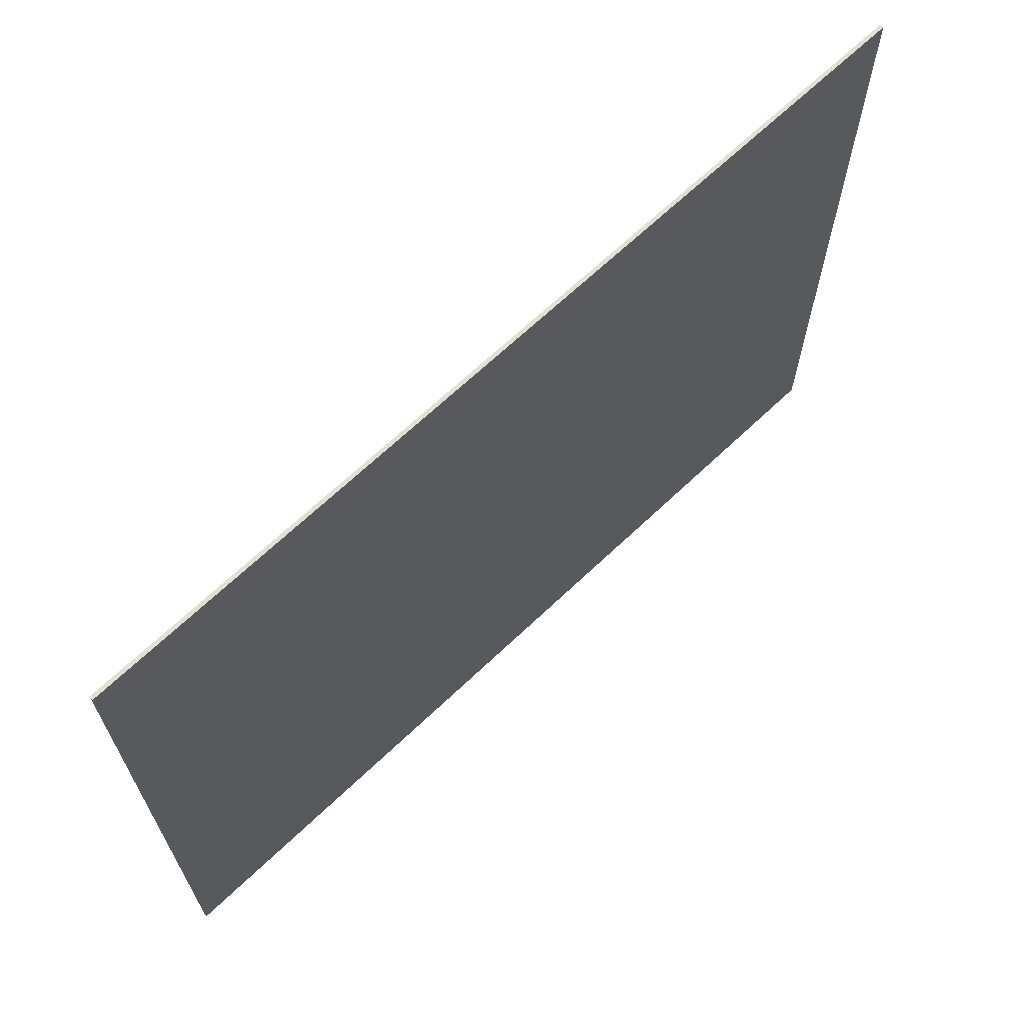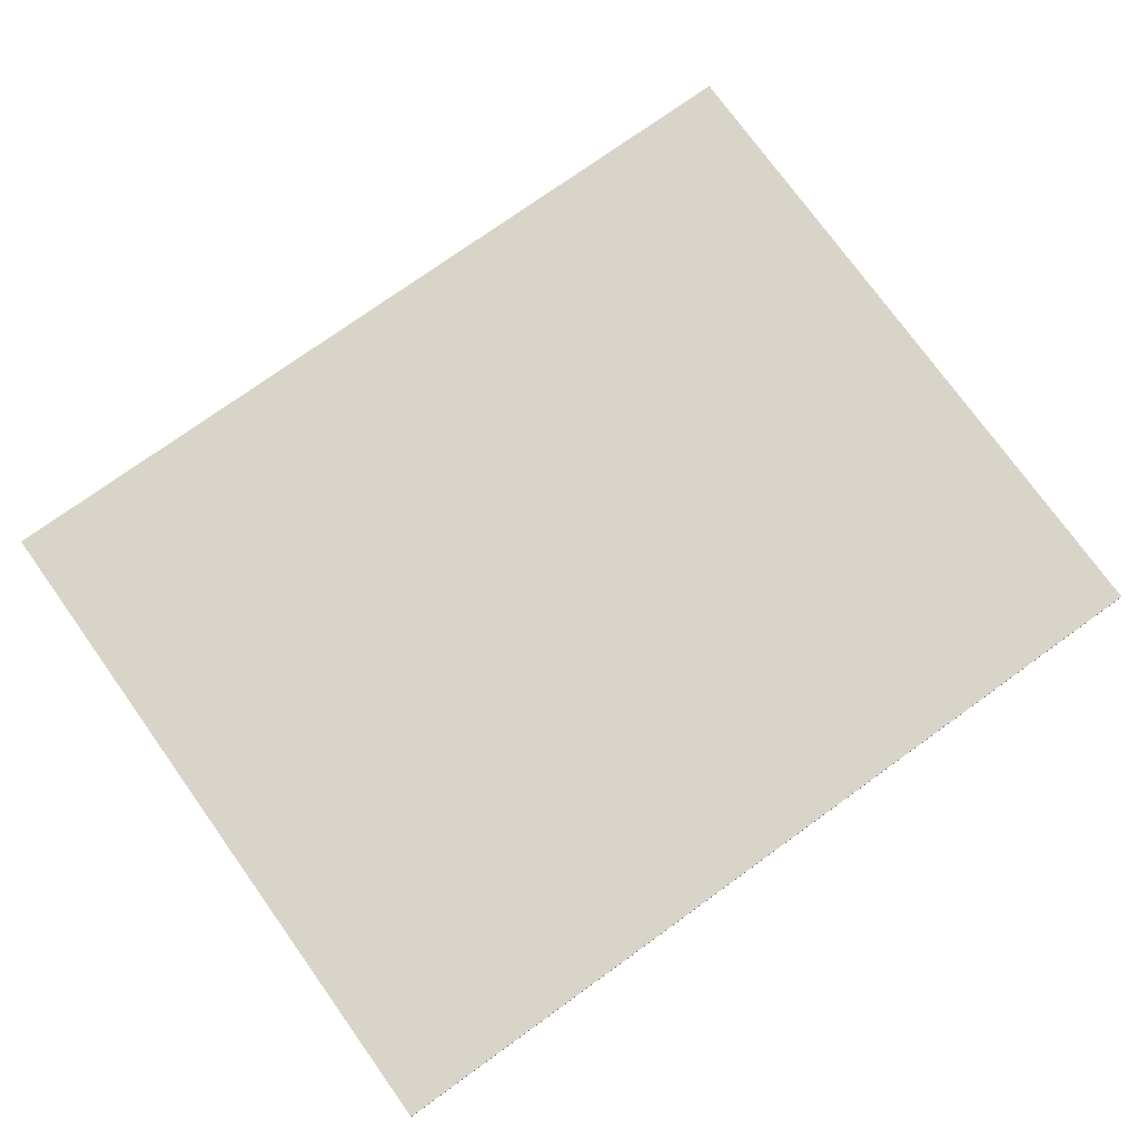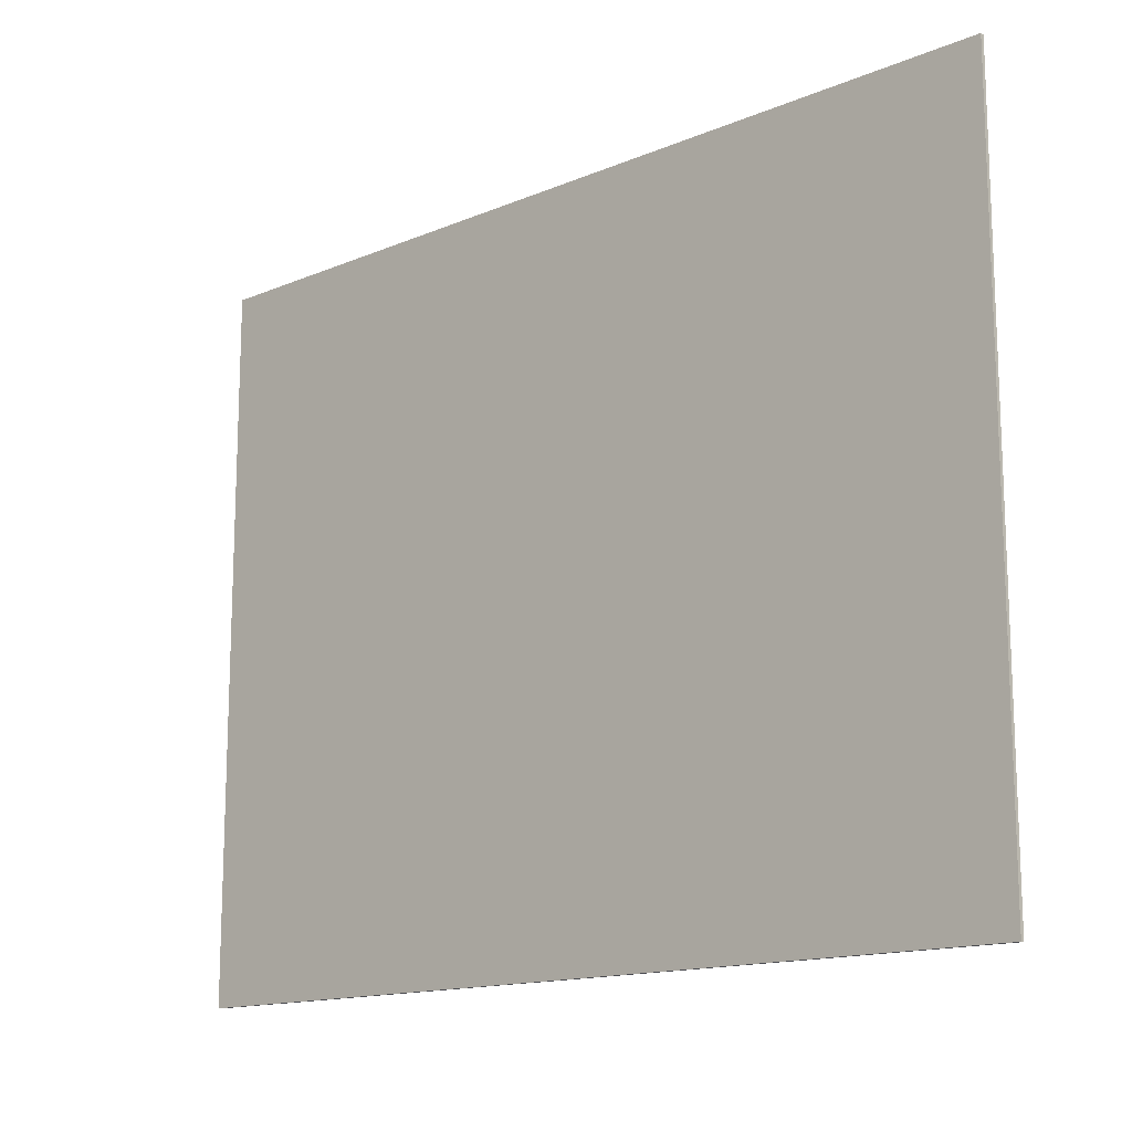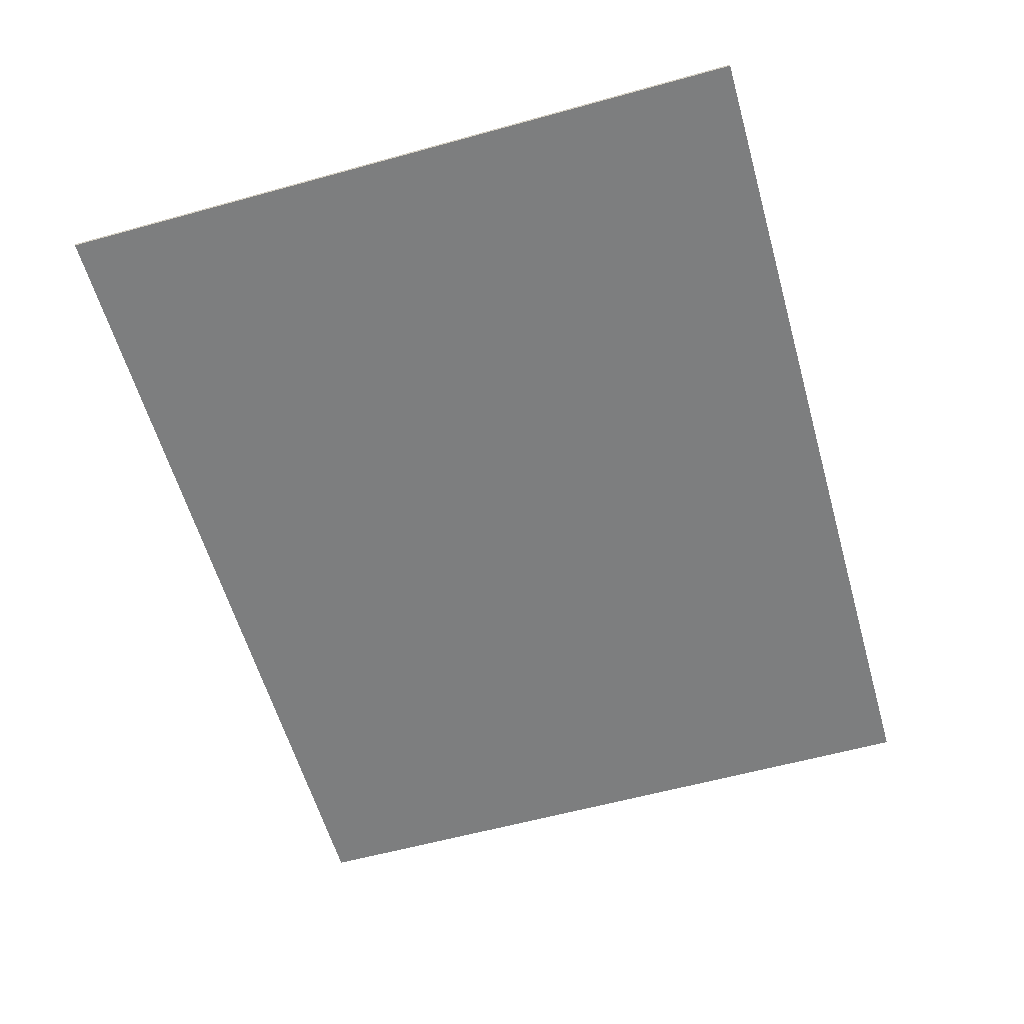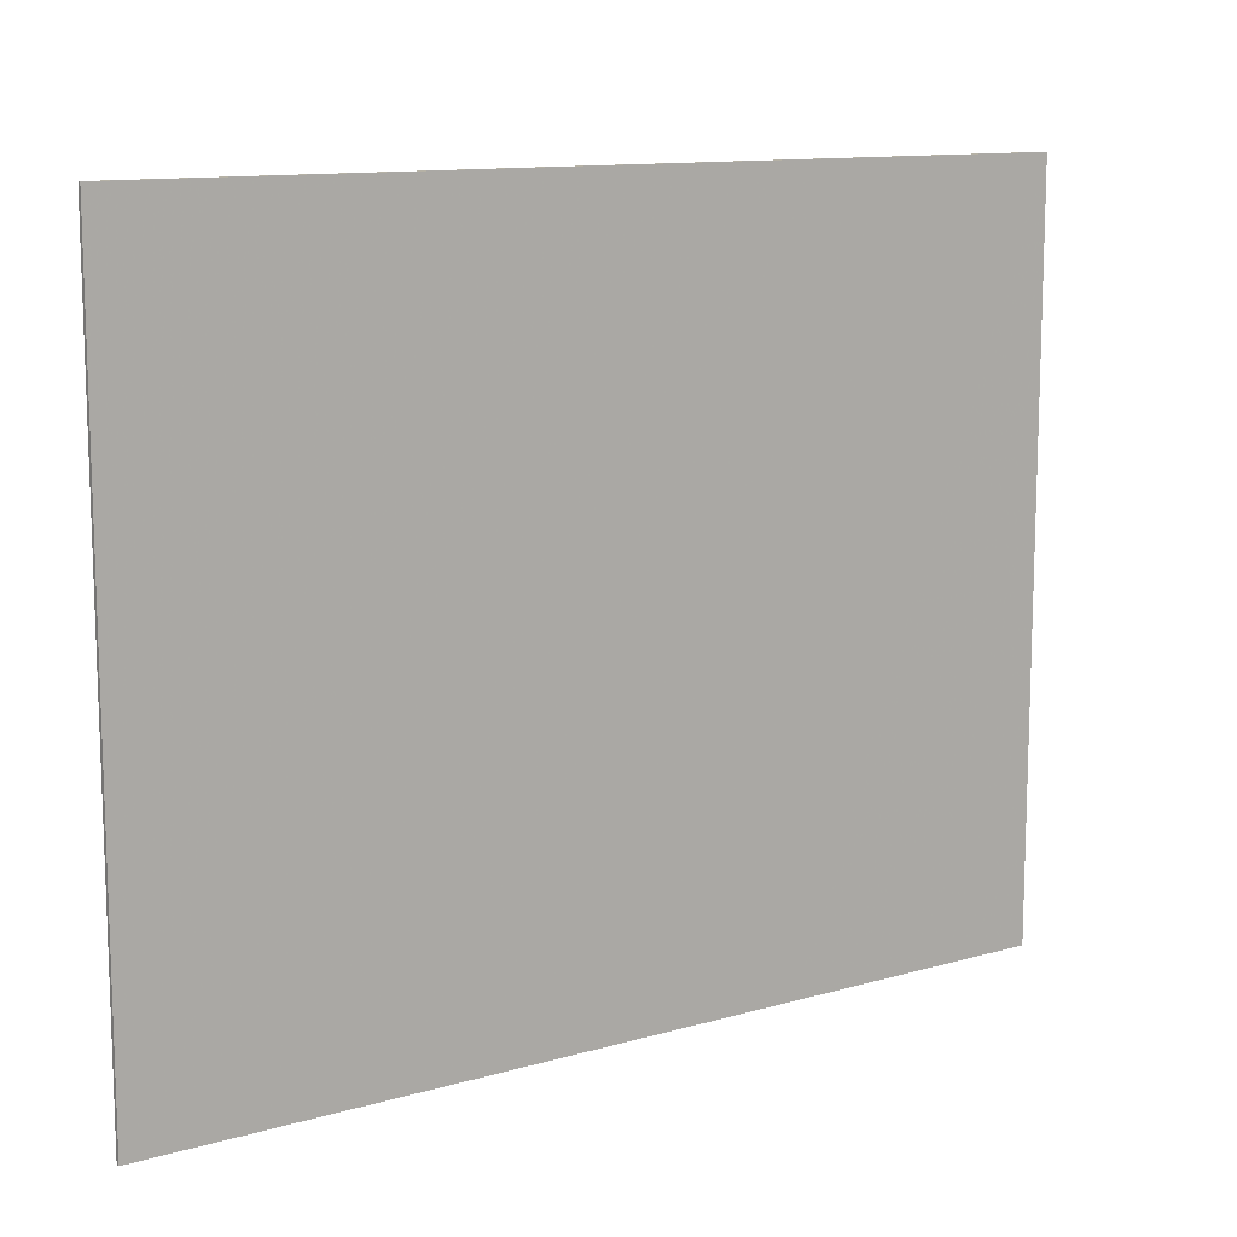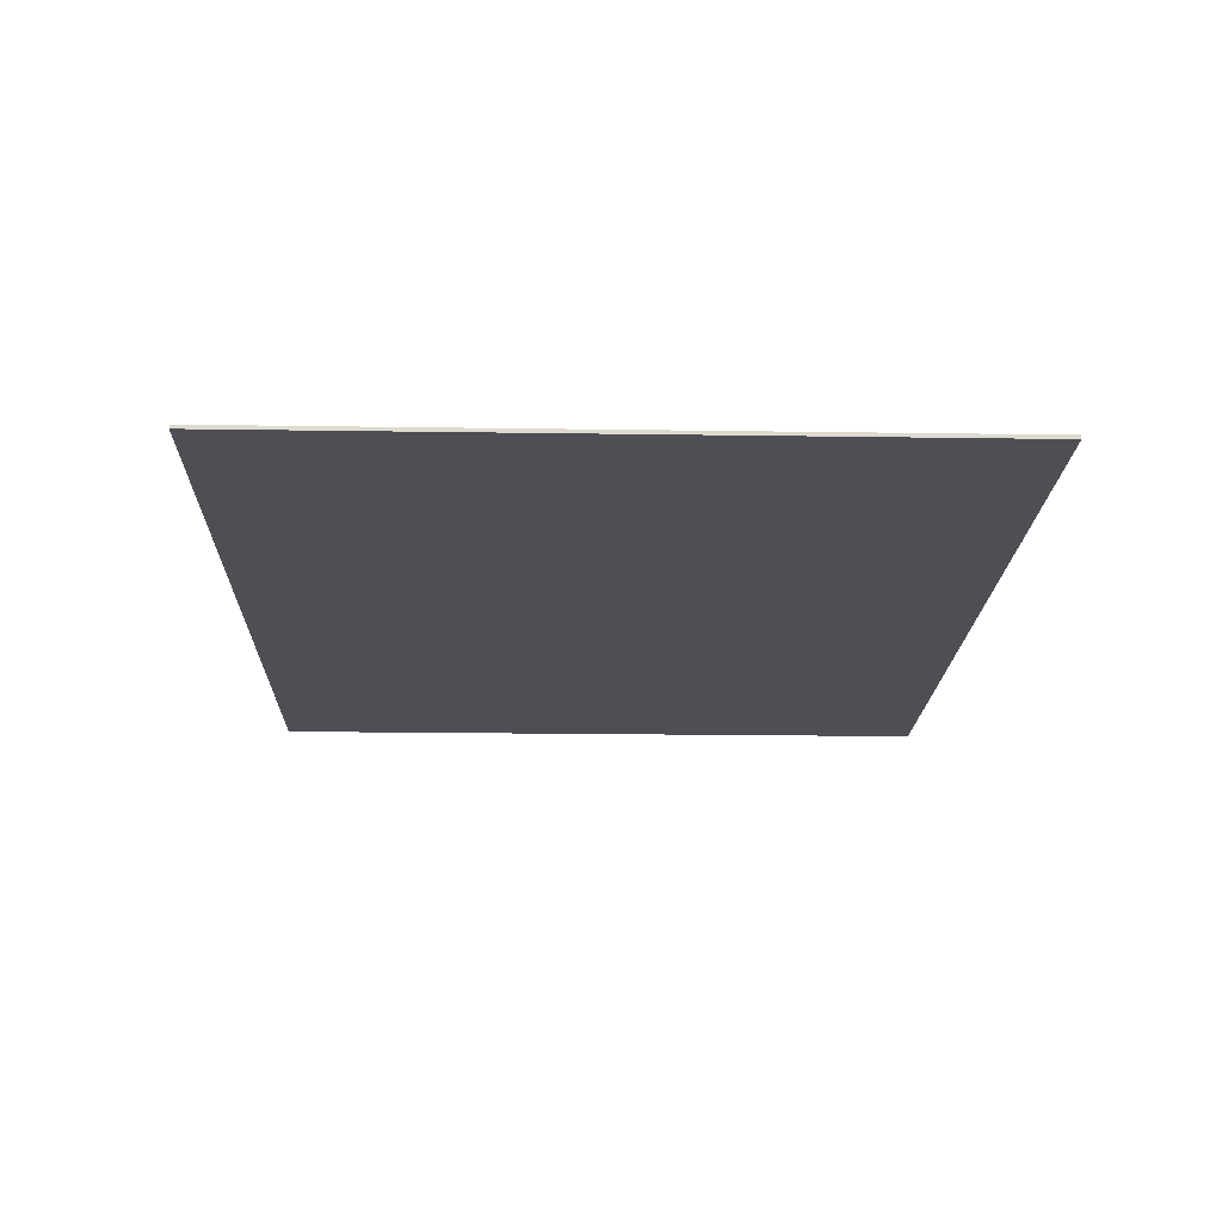
<metadata>
{"format":"obj","ext":"obj","renderer":"f3d","projection":"perspective","resolution":1024,"background":"white","views":[{"elev":66.8,"azim":136.3,"up":"+Z"},{"elev":75.4,"azim":144.3,"up":"+Y"},{"elev":-14.4,"azim":-137.5,"up":"+Z"},{"elev":-59.3,"azim":-74.1,"up":"+Y"},{"elev":11.8,"azim":-34.6,"up":"+Z"},{"elev":-18.3,"azim":-91.7,"up":"+Y"}]}
</metadata>
<code>
v -1.5 -0.0125 -1.2
v -0.75 -0.0125 -0.75
v -0.75 -0.0125 0.75
v -1.5 -0.0125 1.2
v 1.5 -0.0125 1.2
v 0.75 -0.0125 0.75
v 0.75 -0.0125 -0.75
v 1.5 -0.0125 -1.2
v -1.5 -0.0125 1.2
v -0.75 -0.0125 0.75
v 0.75 -0.0125 0.75
v 1.5 -0.0125 1.2
v 1.5 -0.0125 -1.2
v 0.75 -0.0125 -0.75
v -0.75 -0.0125 -0.75
v -1.5 -0.0125 -1.2
v 0.75 -0.0125 0.75
v 0.5303 -0.0125 0.5303
v 0.75 -0.0125 0
v 0.75 -0.0125 0.75
v 0 -0.0125 0.75
v 0.5303 -0.0125 0.5303
v -0.75 -0.0125 0.75
v -0.5303 -0.0125 0.5303
v 0 -0.0125 0.75
v -0.75 -0.0125 0.75
v -0.75 -0.0125 0
v -0.5303 -0.0125 0.5303
v -0.75 -0.0125 -0.75
v -0.5303 -0.0125 -0.5303
v -0.75 -0.0125 0
v -0.75 -0.0125 -0.75
v 0 -0.0125 -0.75
v -0.5303 -0.0125 -0.5303
v 0.75 -0.0125 -0.75
v 0.5303 -0.0125 -0.5303
v 0 -0.0125 -0.75
v 0.75 -0.0125 -0.75
v 0.75 -0.0125 0
v 0.5303 -0.0125 -0.5303
v 0 -0.0125 0
v 0.75 -0.0125 0
v 0.5303 -0.0125 0.5303
v 0 -0.0125 0
v 0.5303 -0.0125 0.5303
v 0 -0.0125 0.75
v 0 -0.0125 0
v 0 -0.0125 0.75
v -0.5303 -0.0125 0.5303
v 0 -0.0125 0
v -0.5303 -0.0125 0.5303
v -0.75 -0.0125 0
v 0 -0.0125 0
v -0.75 -0.0125 0
v -0.5303 -0.0125 -0.5303
v 0 -0.0125 0
v -0.5303 -0.0125 -0.5303
v 0 -0.0125 -0.75
v 0 -0.0125 0
v 0 -0.0125 -0.75
v 0.5303 -0.0125 -0.5303
v 0 -0.0125 0
v 0.5303 -0.0125 -0.5303
v 0.75 -0.0125 0
v 1.5 0 1.2
v 1.5 0 -1.2
v -1.5 0 -1.2
v -1.5 0 1.2
v -1.5 -0.0125 1.2
v 1.5 -0.0125 1.2
v 1.5 0 1.2
v -1.5 0 1.2
v -1.5 -0.0125 -1.2
v -1.5 -0.0125 1.2
v -1.5 0 1.2
v -1.5 0 -1.2
v 1.5 -0.0125 -1.2
v -1.5 -0.0125 -1.2
v -1.5 0 -1.2
v 1.5 0 -1.2
v 1.5 -0.0125 1.2
v 1.5 -0.0125 -1.2
v 1.5 0 -1.2
v 1.5 0 1.2
g mesh56536
f 1 2 3
f 3 4 1
f 5 6 7
f 7 8 5
f 9 10 11
f 11 12 9
f 13 14 15
f 15 16 13
g mesh56537
f 17 18 19
f 20 21 22
f 23 24 25
f 26 27 28
f 29 30 31
f 32 33 34
f 35 36 37
f 38 39 40
g mesh56539
f 41 42 43
f 44 45 46
f 47 48 49
f 50 51 52
f 53 54 55
f 56 57 58
f 59 60 61
f 62 63 64
g mesh56541
f 65 66 67
f 67 68 65
f 69 70 71
f 71 72 69
f 73 74 75
f 75 76 73
f 77 78 79
f 79 80 77
f 81 82 83
f 83 84 81

</code>
